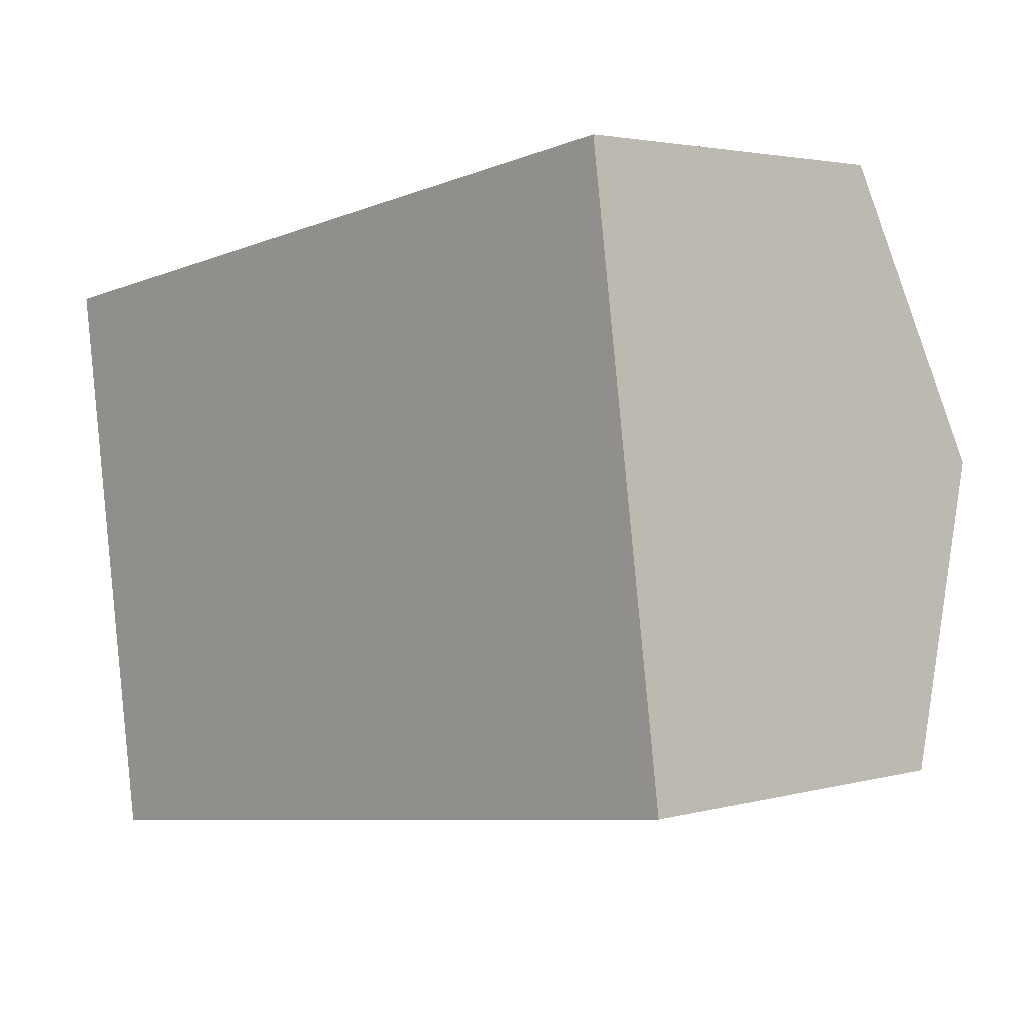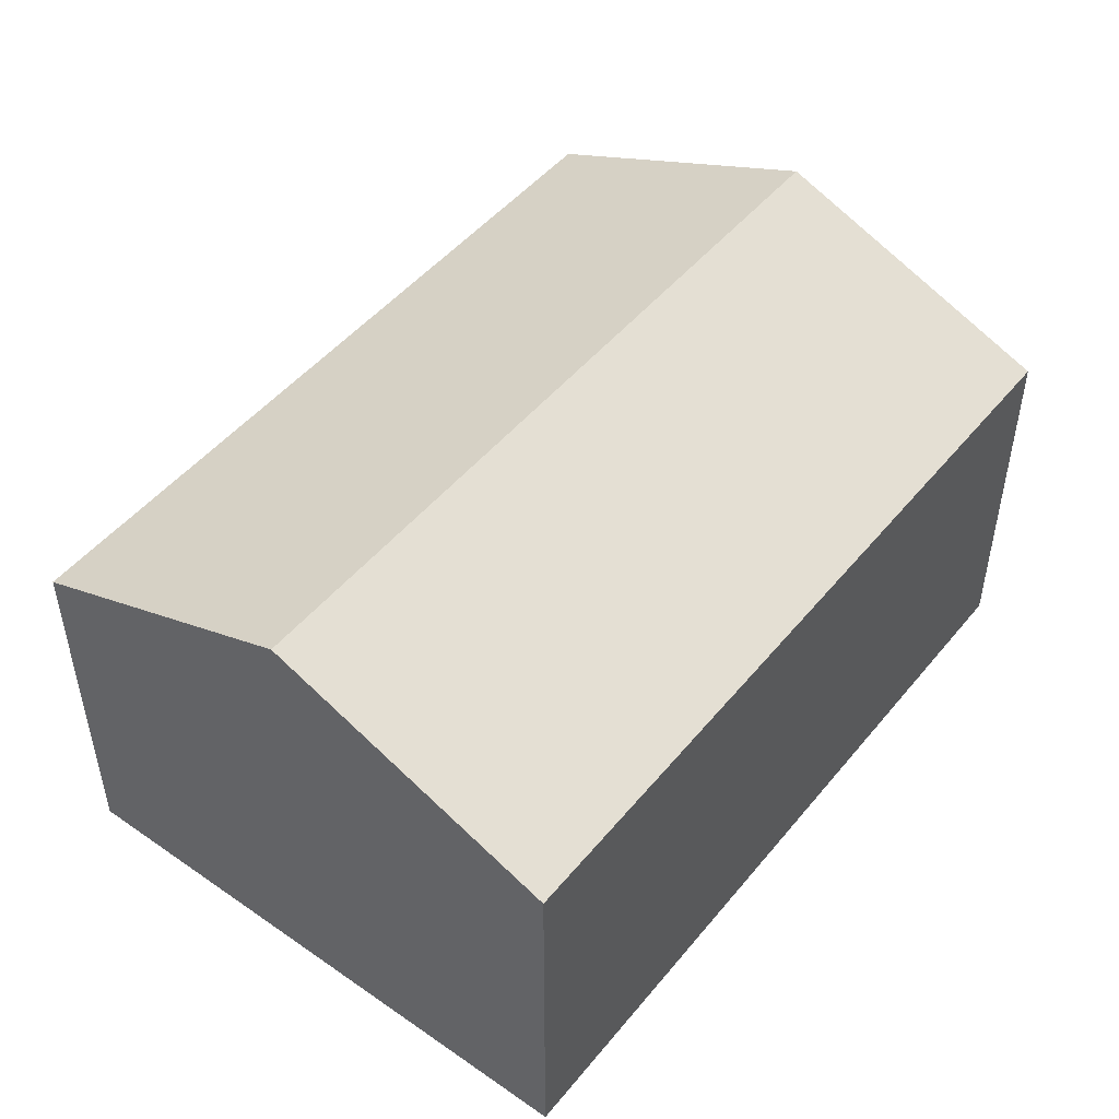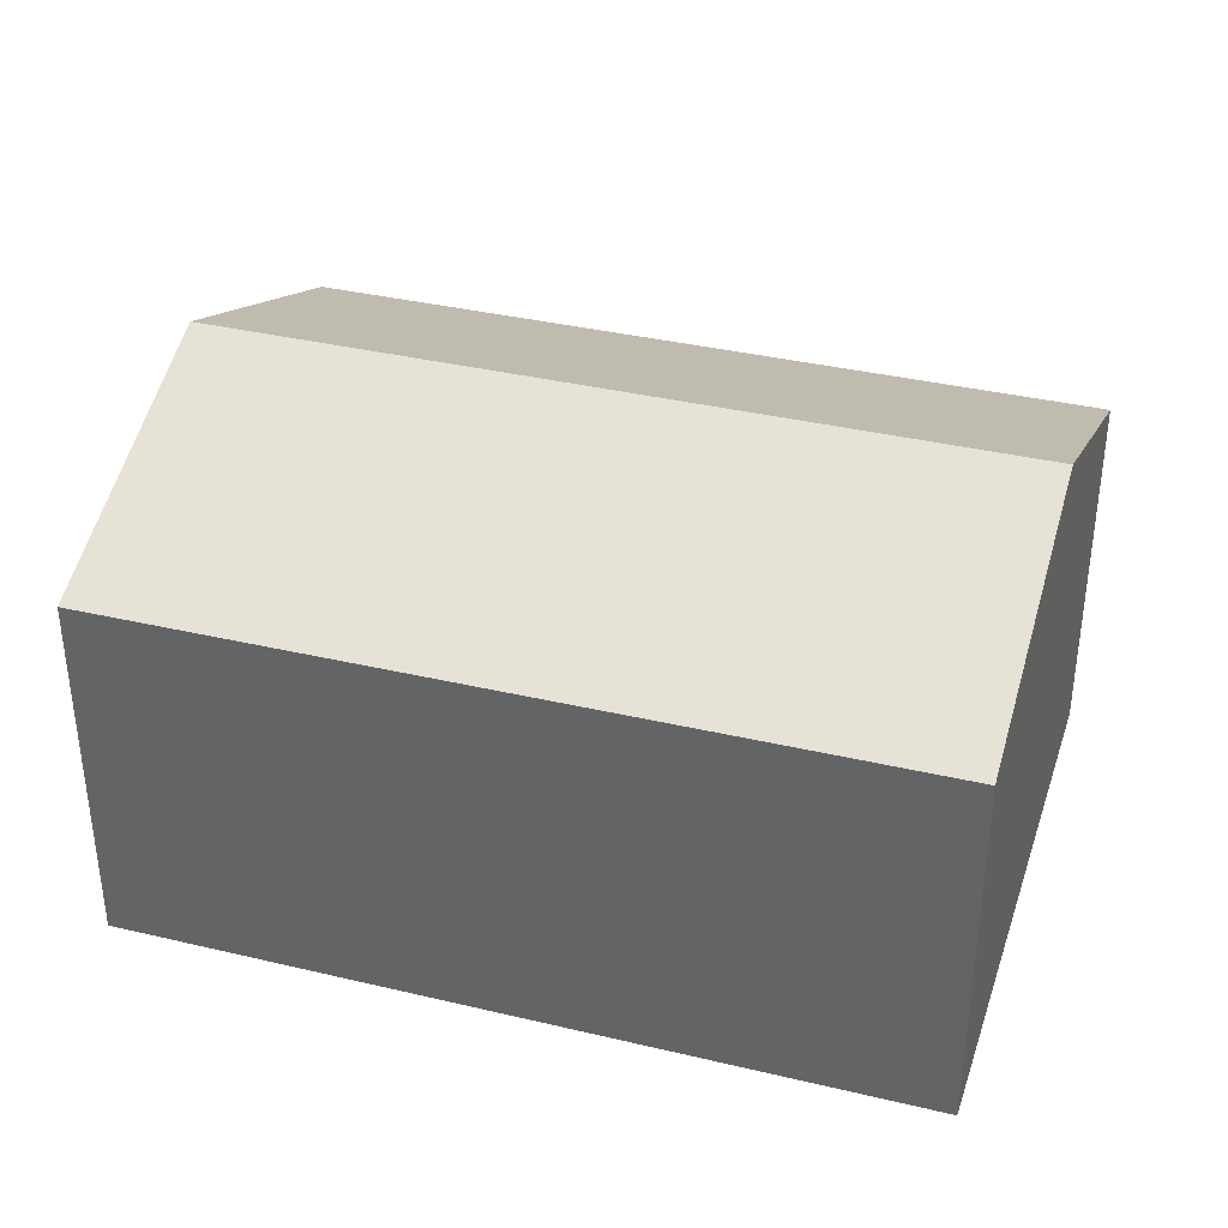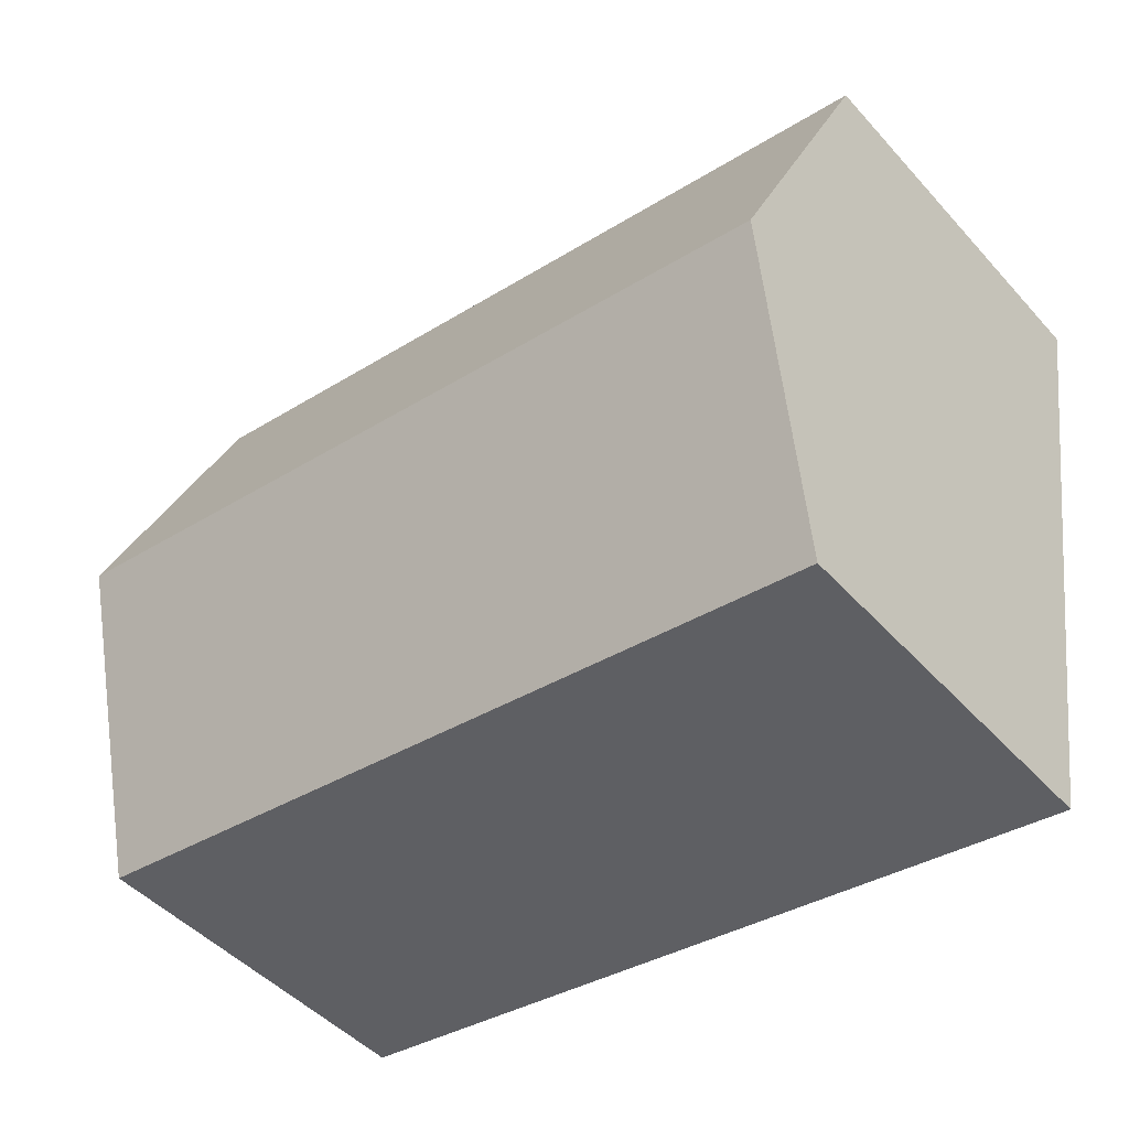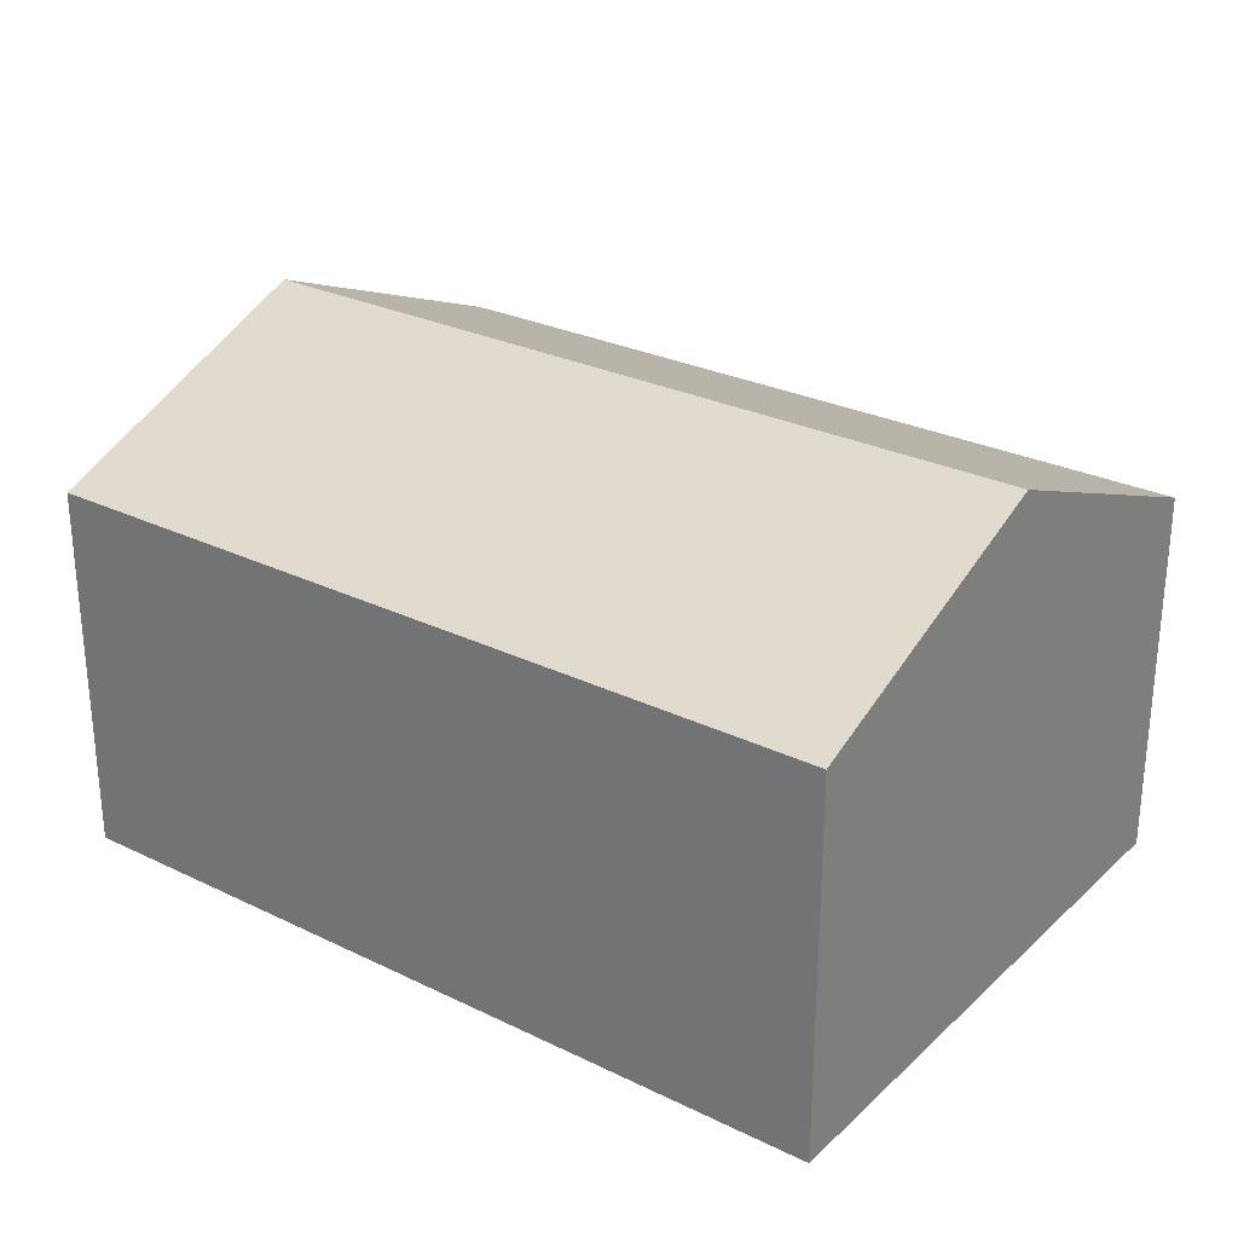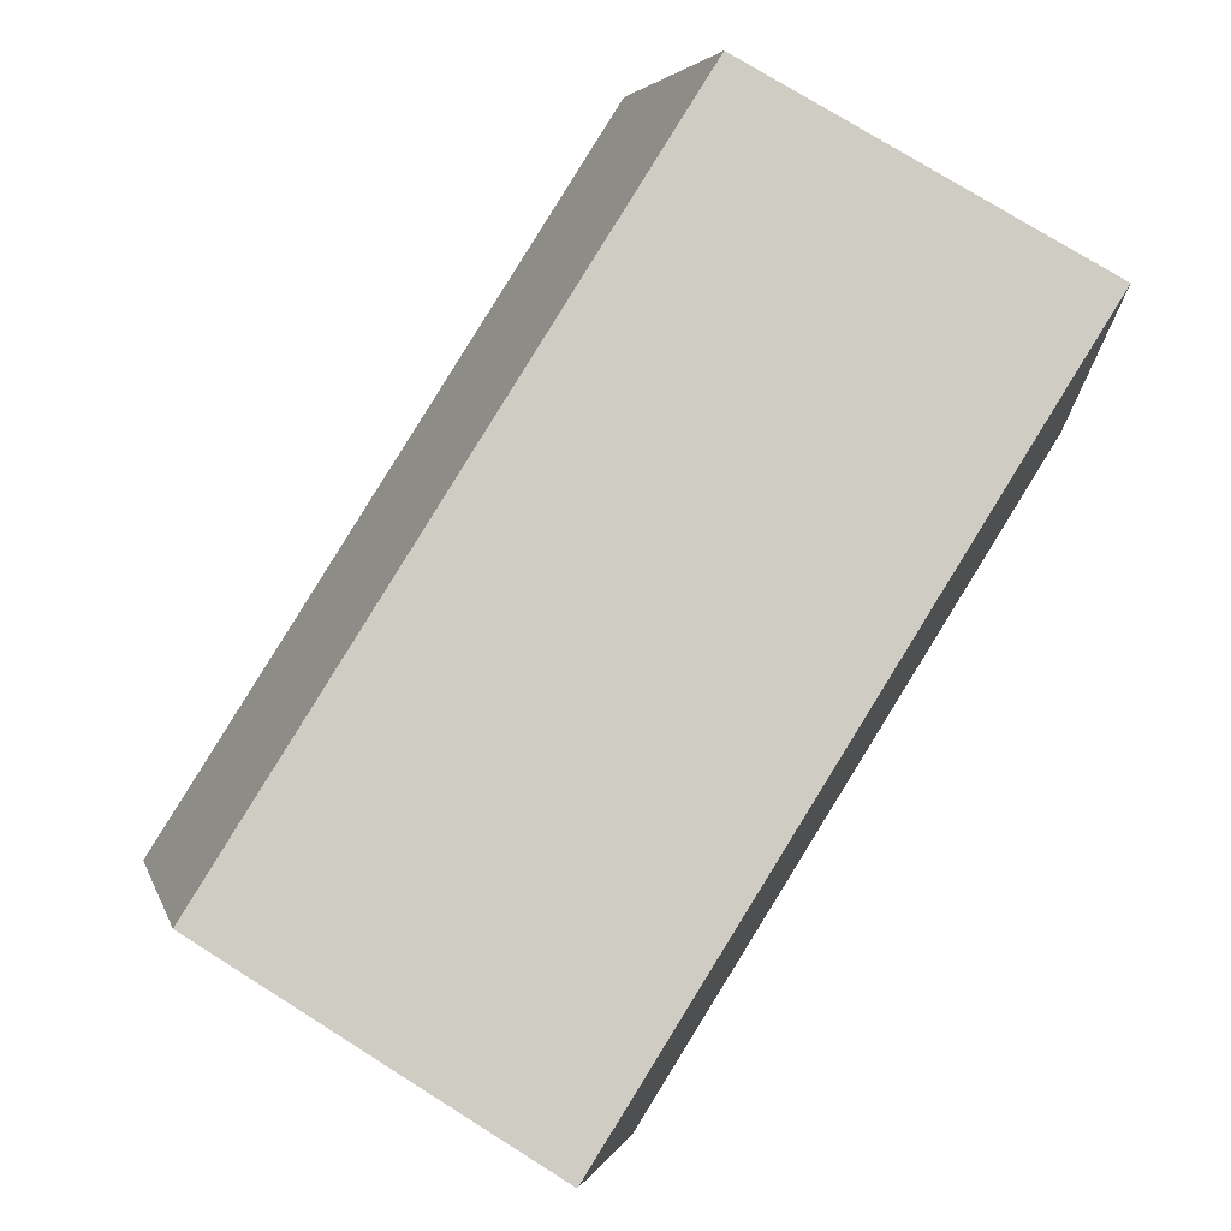
<metadata>
{"format":"obj","ext":"obj","renderer":"f3d","projection":"perspective","resolution":1024,"background":"white","views":[{"elev":2.9,"azim":46.9,"up":"+Z"},{"elev":48.3,"azim":-60.7,"up":"+Y"},{"elev":36.0,"azim":-170.7,"up":"+Y"},{"elev":-47.1,"azim":-140.5,"up":"+Z"},{"elev":27.7,"azim":28.5,"up":"+Y"},{"elev":75.9,"azim":-57.9,"up":"+Z"}]}
</metadata>
<code>
v  19.18 7.994 -10.18
v  0.928 10.56 -6.308
v  18.32 10.56 -3.824
v  15.26 8 -10.72
v  1.852 8.02 -12.59
v  17.46 8.008 2.494
v  0 8.008 4.903e-16
v  1.852 7.707e-16 -12.59
v  0.928 3.863e-16 -6.308
v  0 0 0
v  17.46 -1.527e-16 2.494
v  18.32 2.342e-16 -3.824
v  19.18 6.233e-16 -10.18
v  15.26 6.567e-16 -10.72
g defaultobject
f 1 2 3
f 2 1 4
f 2 4 5
f 2 6 3
f 6 2 7
f 8 2 5
f 2 8 7
f 7 8 9
f 7 9 10
f 10 6 7
f 6 10 11
f 11 3 6
f 3 11 1
f 1 11 12
f 1 12 13
f 4 8 5
f 8 4 1
f 8 1 14
f 14 1 13
f 9 11 10
f 11 9 8
f 11 8 14
f 11 14 13
f 11 13 12

</code>
